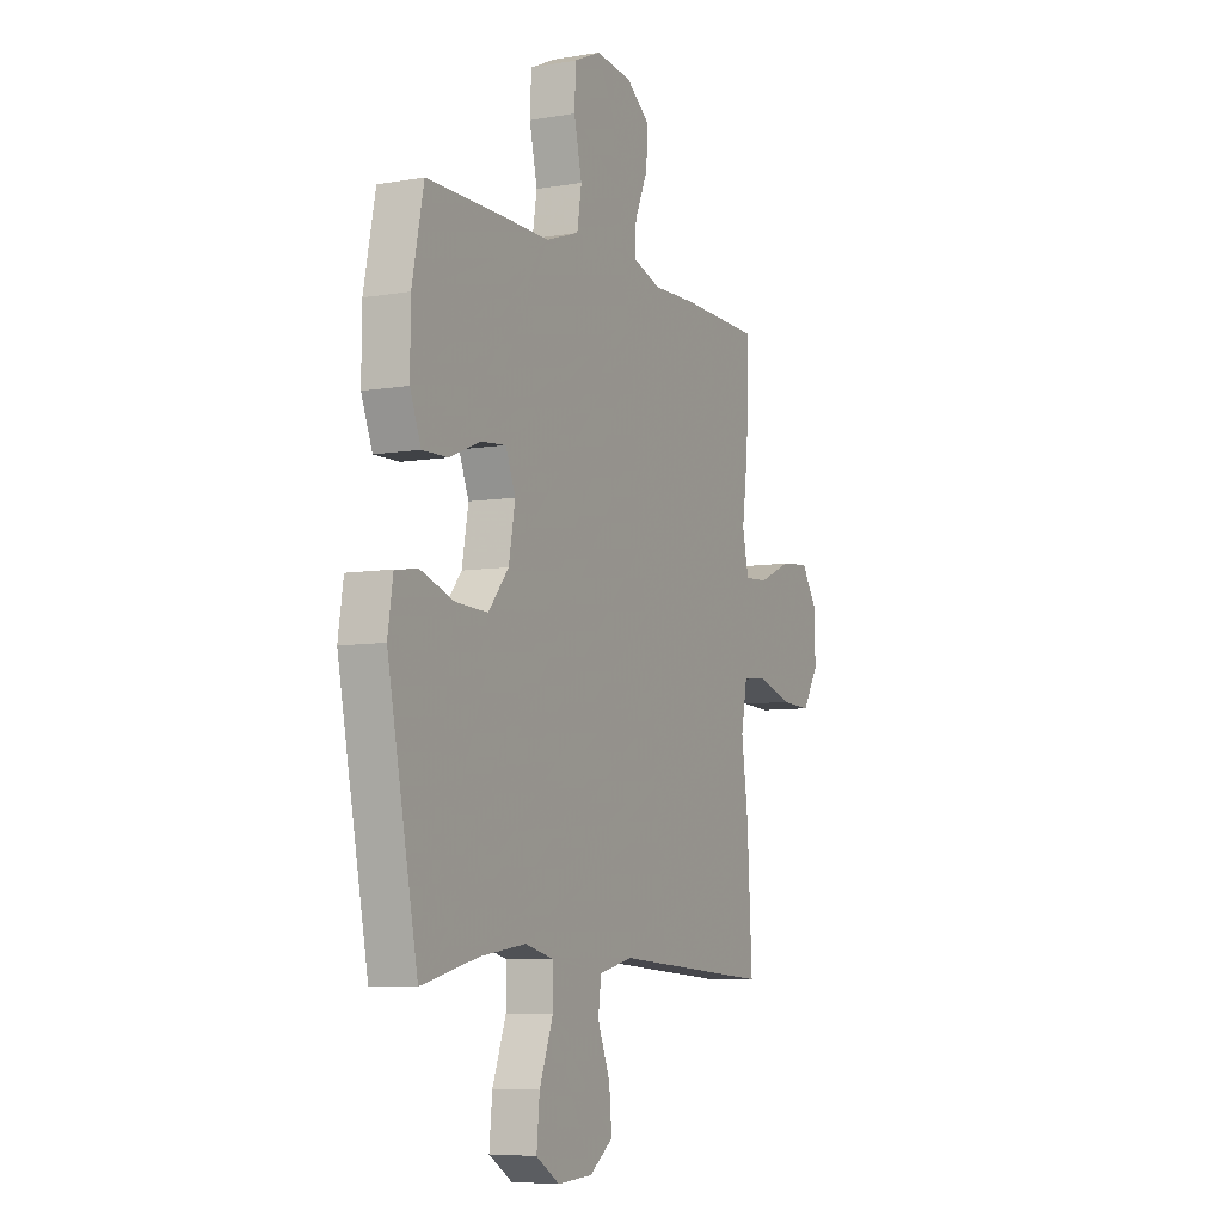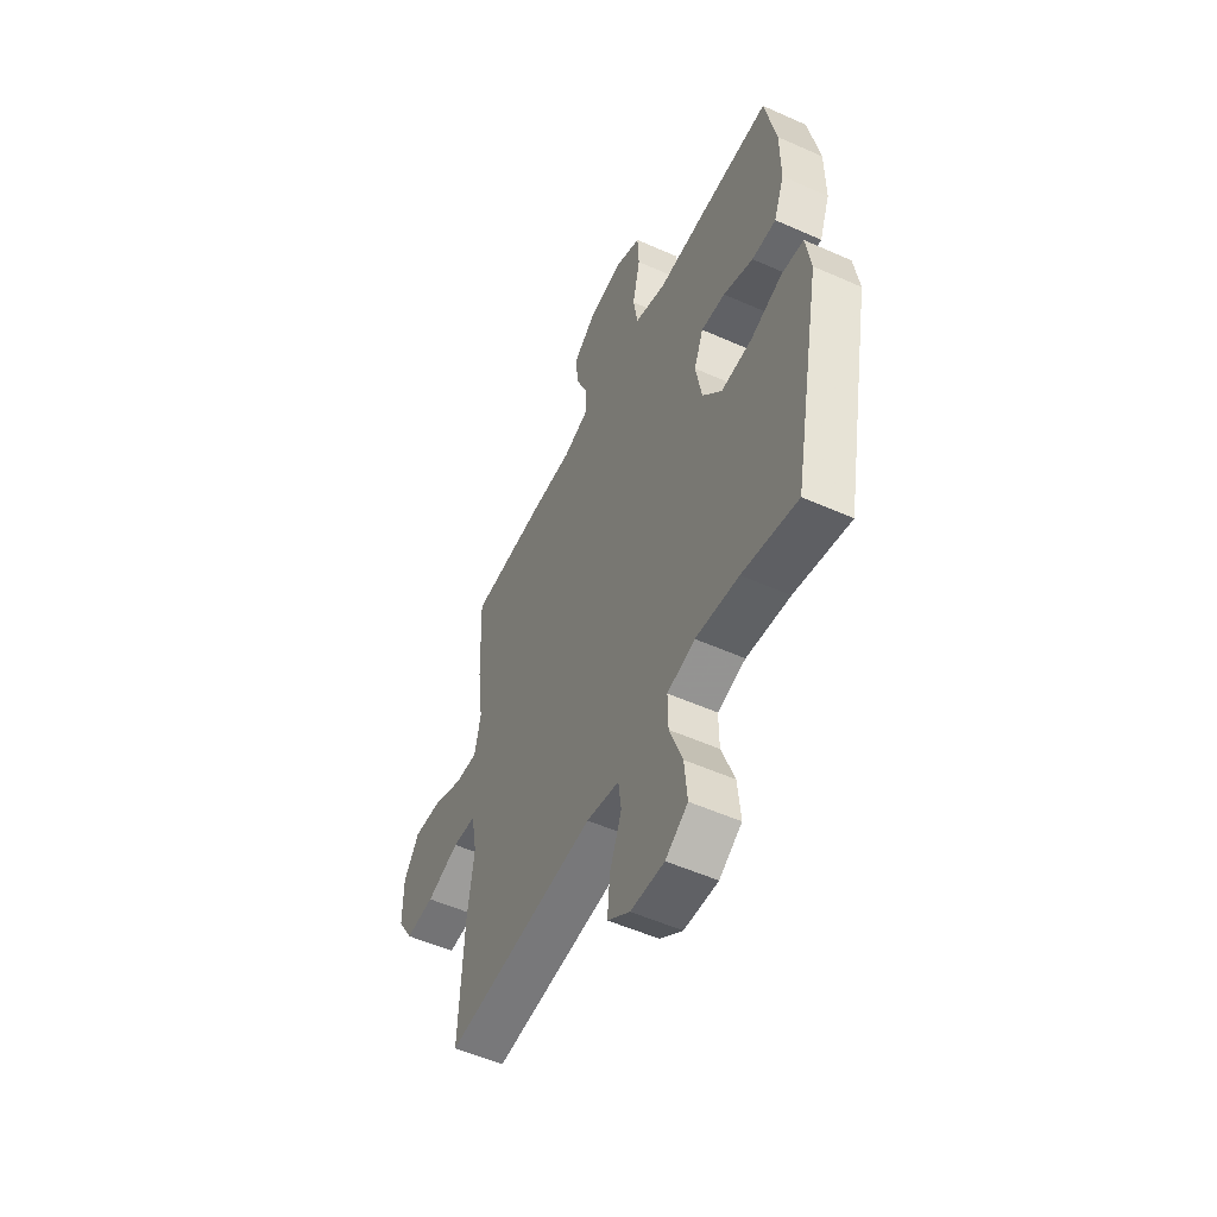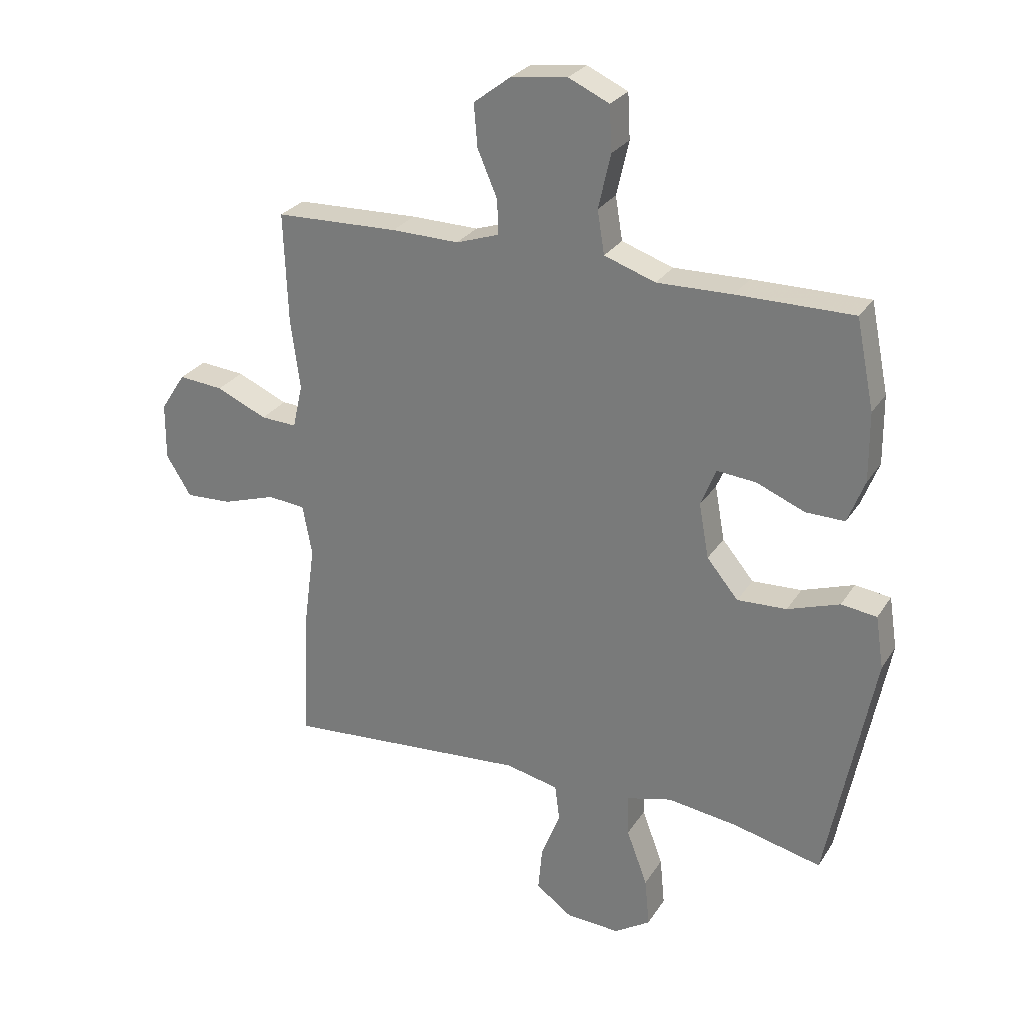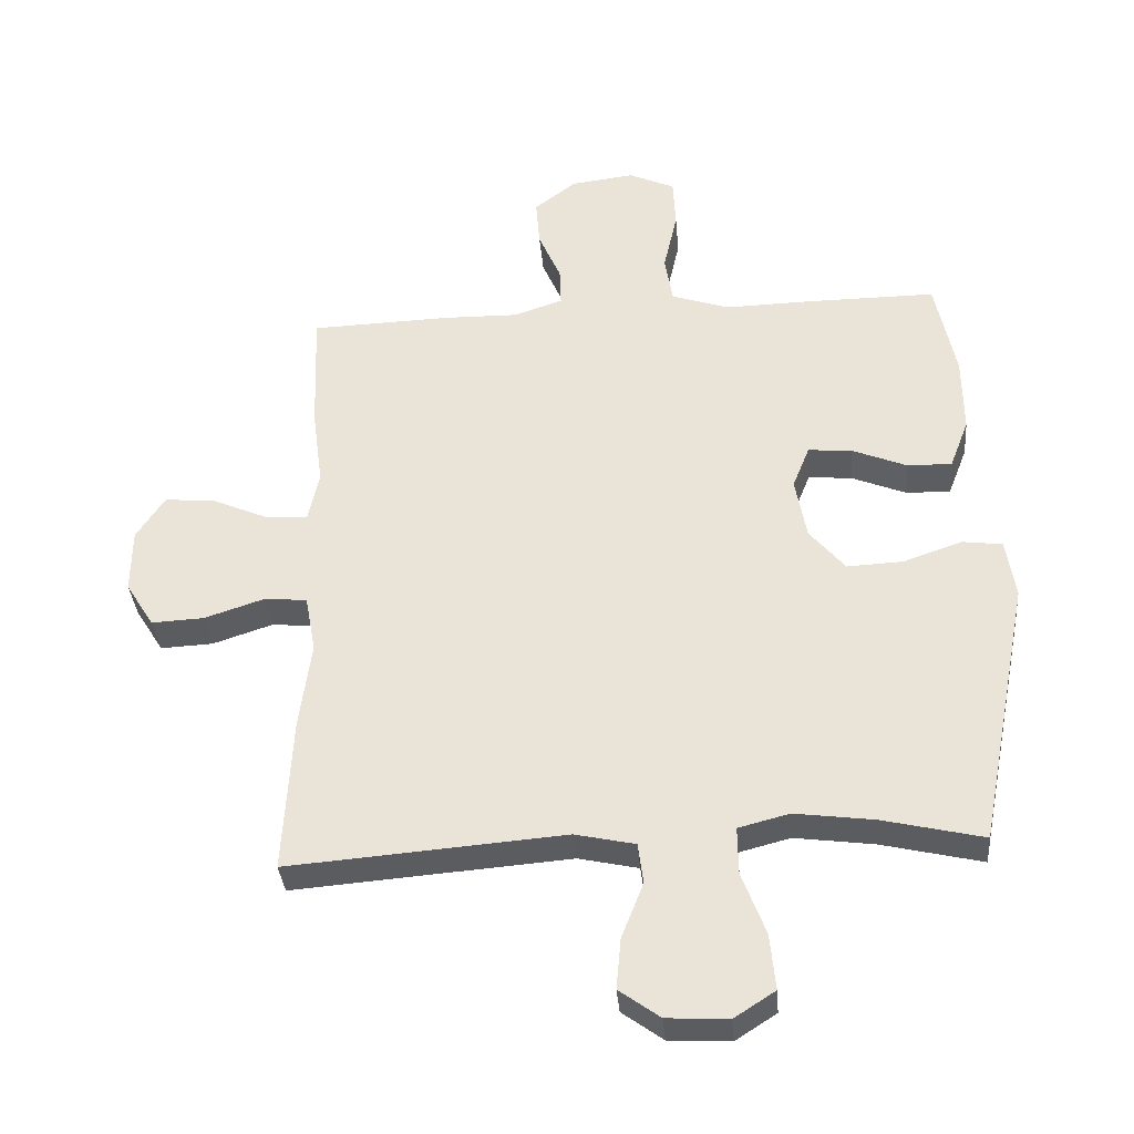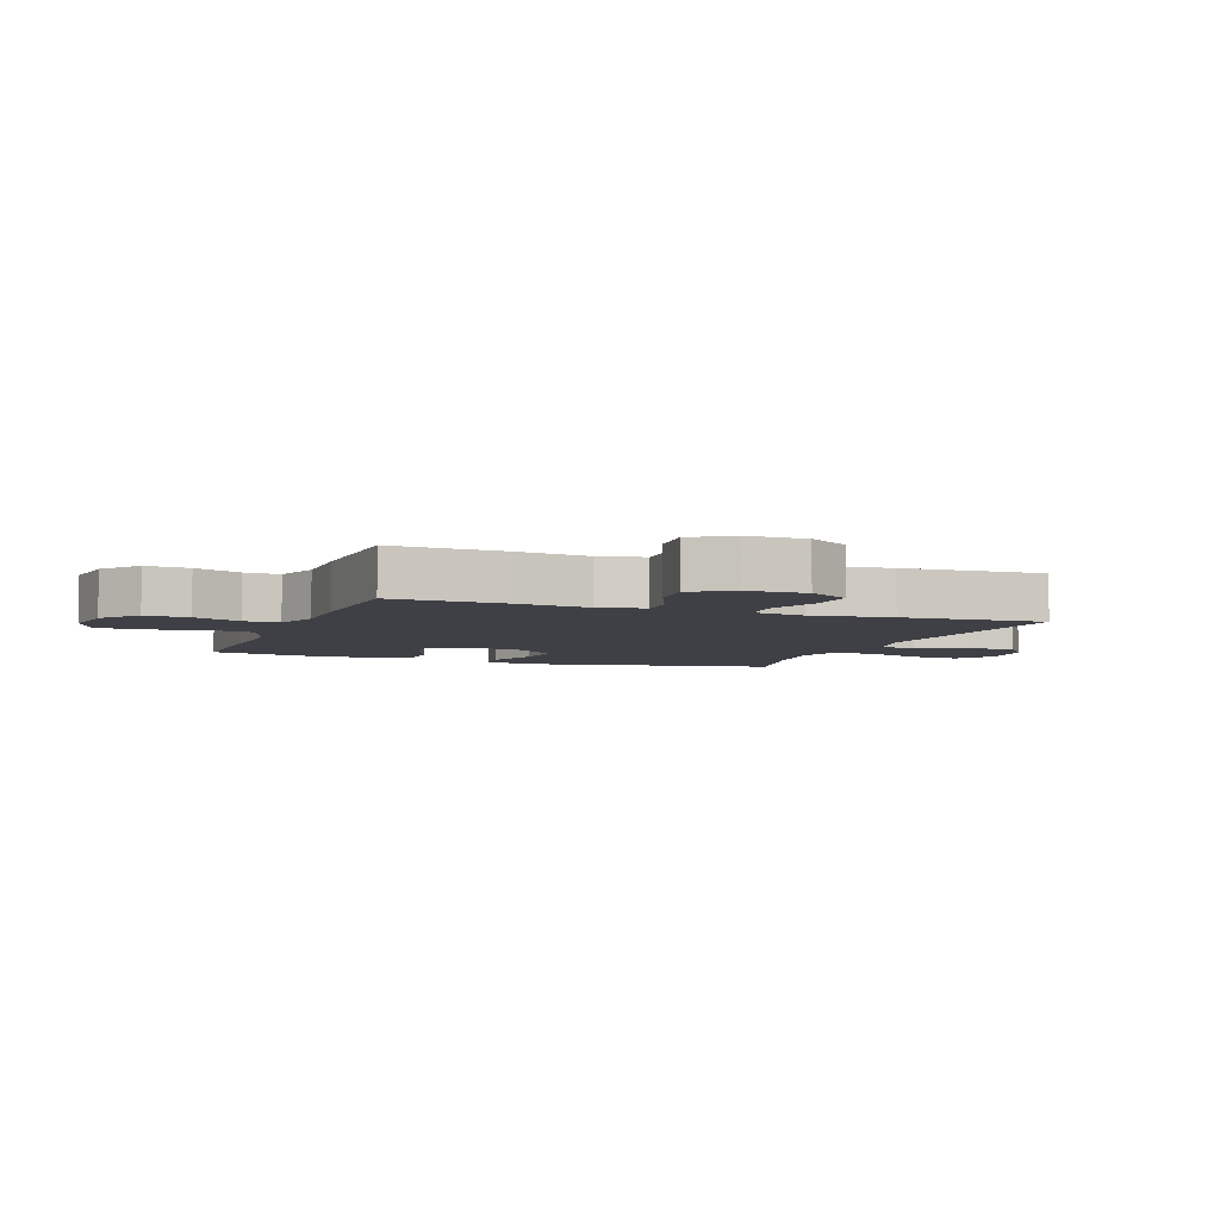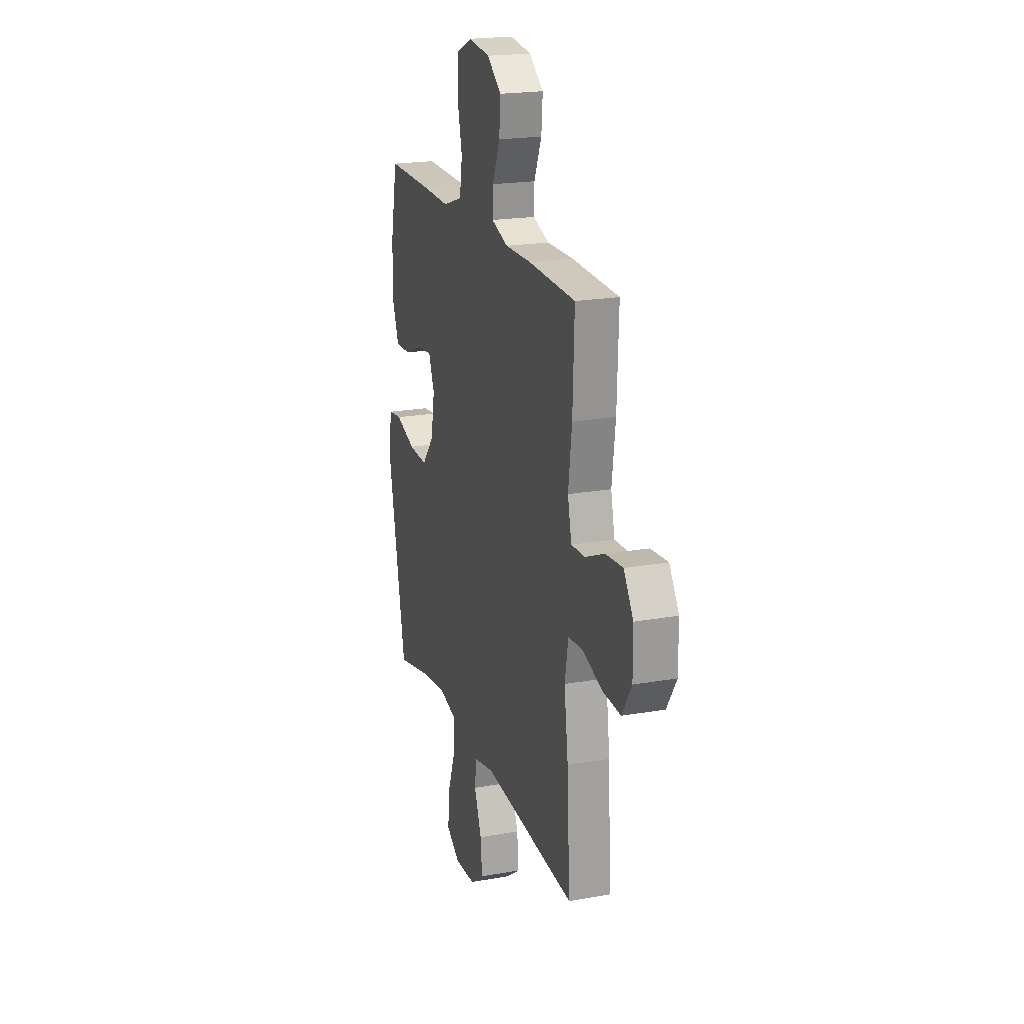
<metadata>
{"format":"obj","ext":"obj","renderer":"f3d","projection":"perspective","resolution":1024,"background":"white","views":[{"elev":-6.9,"azim":-63.5,"up":"+Z"},{"elev":-53.3,"azim":-115.5,"up":"+Z"},{"elev":27.3,"azim":-154.1,"up":"+Z"},{"elev":-35.4,"azim":-175.2,"up":"+Z"},{"elev":-5.2,"azim":69.3,"up":"+Y"},{"elev":20.5,"azim":72.1,"up":"+Z"}]}
</metadata>
<code>
v -0.5 0.07 -0.5
v -0.58 0.07 -0.091
v -0.566 0.07 -0.001
v -0.505 0.07 0.007
v -0.416 0.07 -0.024
v -0.331 0.07 -0.028
v -0.277 0.07 0.037
v -0.26 0.07 0.131
v -0.286 0.07 0.196
v -0.353 0.07 0.19
v -0.436 0.07 0.156
v -0.503 0.07 0.155
v -0.532 0.07 0.23
v -0.531 0.07 0.348
v -0.5 0.07 0.5
v -0.301 0.07 0.499
v -0.172 0.07 0.496
v -0.084 0.07 0.526
v -0.072 0.07 0.6
v -0.093 0.07 0.693
v -0.089 0.07 0.77
v -0.019 0.07 0.802
v 0.077 0.07 0.79
v 0.141 0.07 0.741
v 0.135 0.07 0.668
v 0.101 0.07 0.589
v 0.099 0.07 0.53
v 0.173 0.07 0.505
v 0.289 0.07 0.507
v 0.5 0.07 0.5
v 0.493 0.07 0.312
v 0.477 0.07 0.191
v 0.494 0.07 0.115
v 0.556 0.07 0.118
v 0.643 0.07 0.156
v 0.72 0.07 0.163
v 0.763 0.07 0.097
v 0.764 0.07 -0.001
v 0.721 0.07 -0.07
v 0.641 0.07 -0.066
v 0.55 0.07 -0.036
v 0.485 0.07 -0.042
v 0.469 0.07 -0.129
v 0.487 0.07 -0.262
v 0.5 0.07 -0.5
v 0.081 0.07 -0.467
v -0.01 0.07 -0.487
v -0.018 0.07 -0.549
v 0.015 0.07 -0.633
v 0.022 0.07 -0.71
v -0.04 0.07 -0.755
v -0.133 0.07 -0.76
v -0.195 0.07 -0.72
v -0.187 0.07 -0.636
v -0.151 0.07 -0.54
v -0.15 0.07 -0.468
v -0.227 0.07 -0.448
v -0.347 0.07 -0.464
v -0.5 0 -0.5
v -0.58 0 -0.091
v -0.566 0 -0.001
v -0.505 0 0.007
v -0.416 0 -0.024
v -0.331 0 -0.028
v -0.277 0 0.037
v -0.26 0 0.131
v -0.286 0 0.196
v -0.353 0 0.19
v -0.436 0 0.156
v -0.503 0 0.155
v -0.532 0 0.23
v -0.531 0 0.348
v -0.5 0 0.5
v -0.301 0 0.499
v -0.172 0 0.496
v -0.084 0 0.526
v -0.072 0 0.6
v -0.093 0 0.693
v -0.089 0 0.77
v -0.019 0 0.802
v 0.077 0 0.79
v 0.141 0 0.741
v 0.135 0 0.668
v 0.101 0 0.589
v 0.099 0 0.53
v 0.173 0 0.505
v 0.289 0 0.507
v 0.5 0 0.5
v 0.493 0 0.312
v 0.477 0 0.191
v 0.494 0 0.115
v 0.556 0 0.118
v 0.643 0 0.156
v 0.72 0 0.163
v 0.763 0 0.097
v 0.764 0 -0.001
v 0.721 0 -0.07
v 0.641 0 -0.066
v 0.55 0 -0.036
v 0.485 0 -0.042
v 0.469 0 -0.129
v 0.487 0 -0.262
v 0.5 0 -0.5
v 0.081 0 -0.467
v -0.01 0 -0.487
v -0.018 0 -0.549
v 0.015 0 -0.633
v 0.022 0 -0.71
v -0.04 0 -0.755
v -0.133 0 -0.76
v -0.195 0 -0.72
v -0.187 0 -0.636
v -0.151 0 -0.54
v -0.15 0 -0.468
v -0.227 0 -0.448
v -0.347 0 -0.464
f 53 54 55
f 52 53 55
f 51 52 55
f 50 51 55
f 49 50 55
f 48 49 55
f 47 48 55 56
f 46 47 56 57
f 43 44 45 46
f 42 43 46 57
f 39 40 41
f 38 39 41
f 37 38 41
f 36 37 41
f 35 36 41
f 34 35 41
f 33 34 41 42
f 42 57 58
f 33 42 58
f 32 33 58
f 32 58 1
f 31 32 1
f 30 31 1
f 29 30 1
f 28 29 1
f 24 25 26
f 23 24 26
f 22 23 26
f 21 22 26
f 20 21 26
f 19 20 26
f 18 19 26 27
f 15 16 17
f 14 15 17
f 13 14 17
f 12 13 17
f 11 12 17
f 10 11 17
f 18 27 28
f 17 18 28
f 10 17 28
f 9 10 28
f 3 4 5
f 2 3 5
f 1 2 5
f 1 5 6
f 28 1 6 7
f 8 9 28
f 7 8 28
f 113 112 111
f 113 111 110
f 113 110 109
f 113 109 108
f 113 108 107
f 113 107 106
f 114 113 106 105
f 115 114 105 104
f 104 103 102 101
f 115 104 101 100
f 99 98 97
f 99 97 96
f 99 96 95
f 99 95 94
f 99 94 93
f 99 93 92
f 100 99 92 91
f 116 115 100
f 116 100 91
f 116 91 90
f 59 116 90
f 59 90 89
f 59 89 88
f 59 88 87
f 59 87 86
f 84 83 82
f 84 82 81
f 84 81 80
f 84 80 79
f 84 79 78
f 84 78 77
f 85 84 77 76
f 75 74 73
f 75 73 72
f 75 72 71
f 75 71 70
f 75 70 69
f 75 69 68
f 86 85 76
f 86 76 75
f 86 75 68
f 86 68 67
f 63 62 61
f 63 61 60
f 63 60 59
f 64 63 59
f 65 64 59 86
f 86 67 66
f 86 66 65
f 1 59 60 2
f 2 60 61 3
f 3 61 62 4
f 4 62 63 5
f 5 63 64 6
f 6 64 65 7
f 7 65 66 8
f 8 66 67 9
f 9 67 68 10
f 10 68 69 11
f 11 69 70 12
f 12 70 71 13
f 13 71 72 14
f 14 72 73 15
f 15 73 74 16
f 16 74 75 17
f 17 75 76 18
f 18 76 77 19
f 19 77 78 20
f 20 78 79 21
f 21 79 80 22
f 22 80 81 23
f 23 81 82 24
f 24 82 83 25
f 25 83 84 26
f 26 84 85 27
f 27 85 86 28
f 28 86 87 29
f 29 87 88 30
f 30 88 89 31
f 31 89 90 32
f 32 90 91 33
f 33 91 92 34
f 34 92 93 35
f 35 93 94 36
f 36 94 95 37
f 37 95 96 38
f 38 96 97 39
f 39 97 98 40
f 40 98 99 41
f 41 99 100 42
f 42 100 101 43
f 43 101 102 44
f 44 102 103 45
f 45 103 104 46
f 46 104 105 47
f 47 105 106 48
f 48 106 107 49
f 49 107 108 50
f 50 108 109 51
f 51 109 110 52
f 52 110 111 53
f 53 111 112 54
f 54 112 113 55
f 55 113 114 56
f 56 114 115 57
f 57 115 116 58
f 58 116 59 1

</code>
